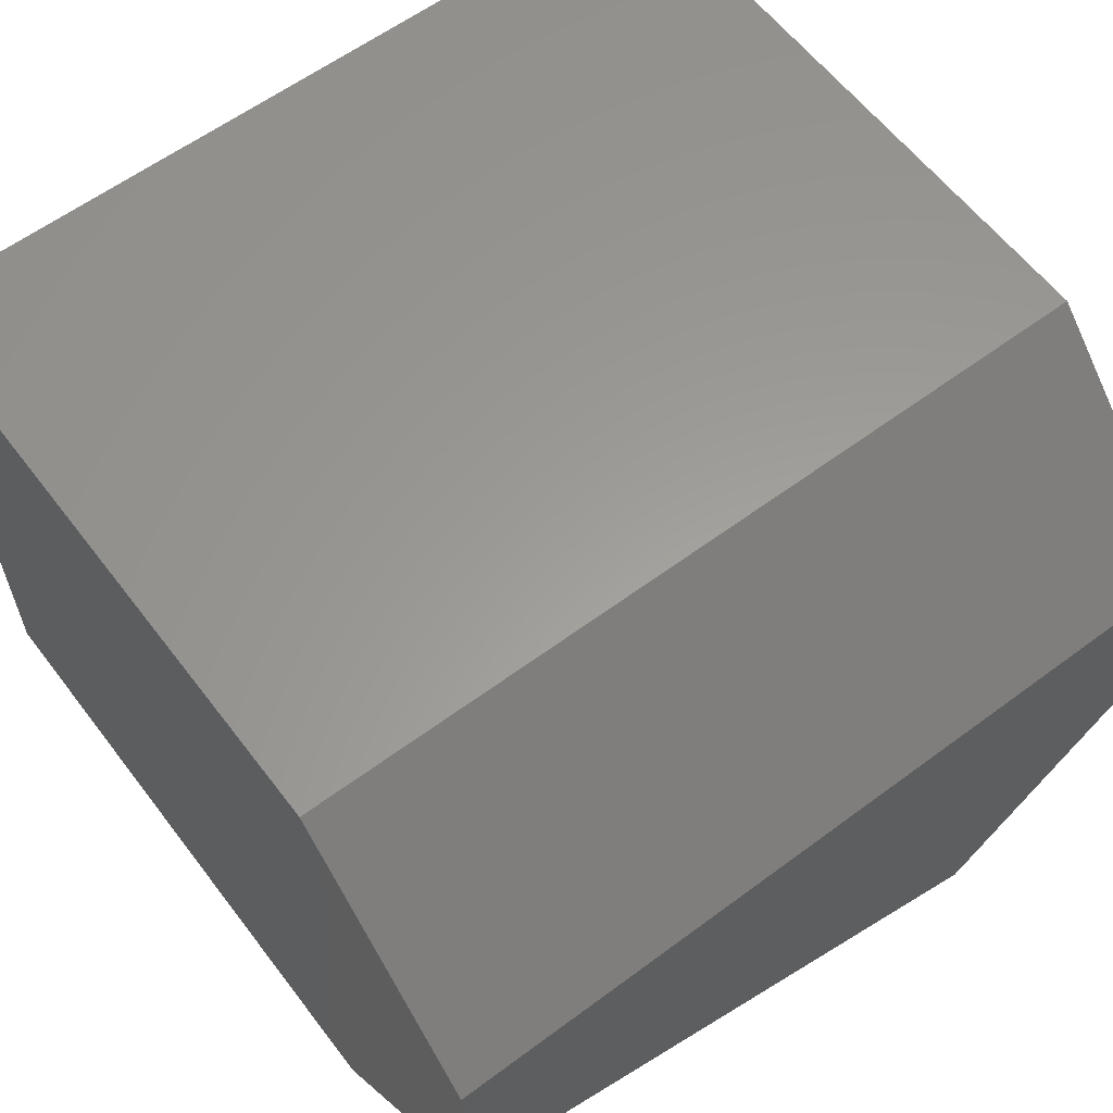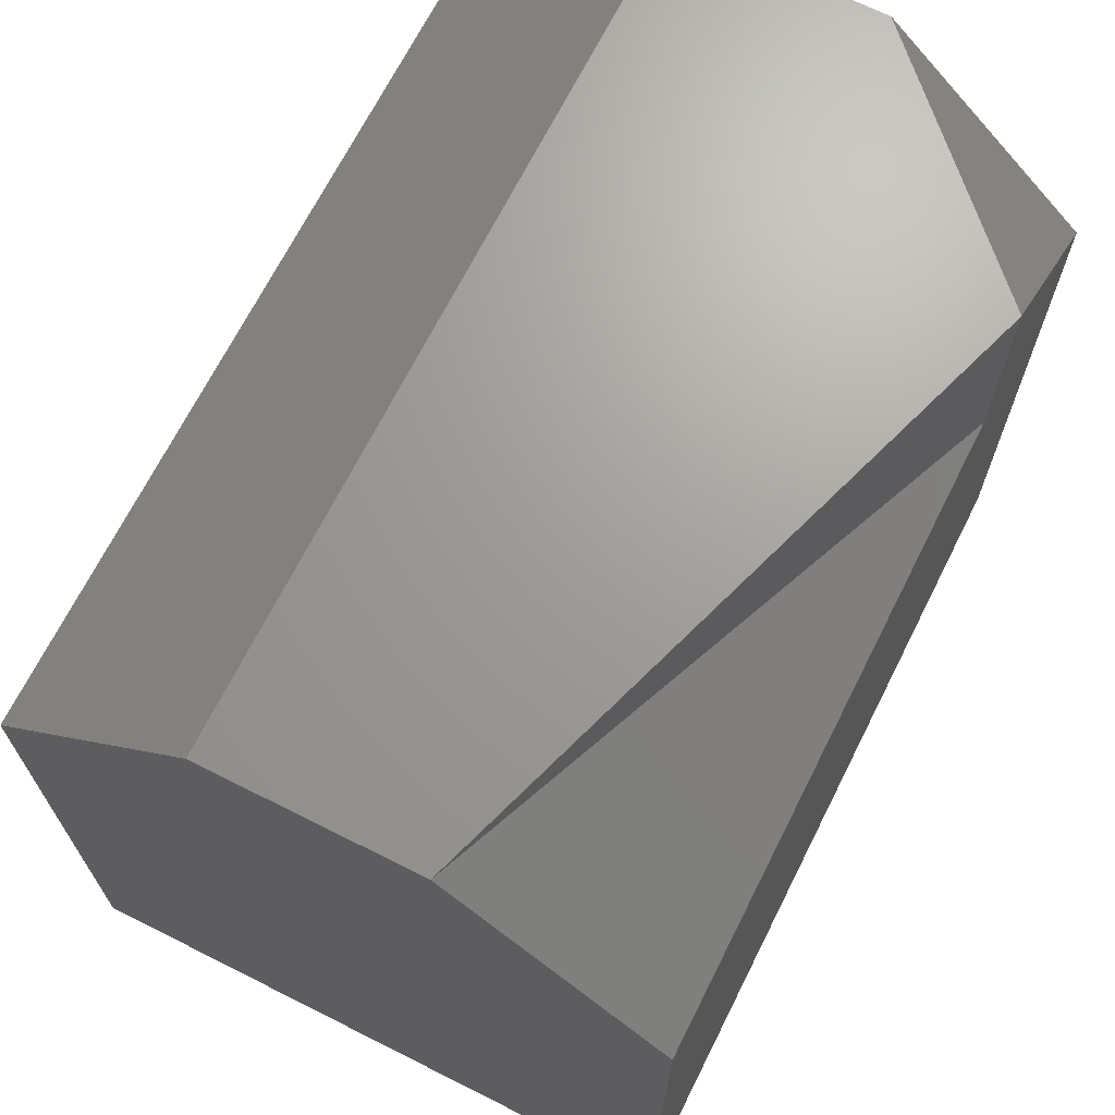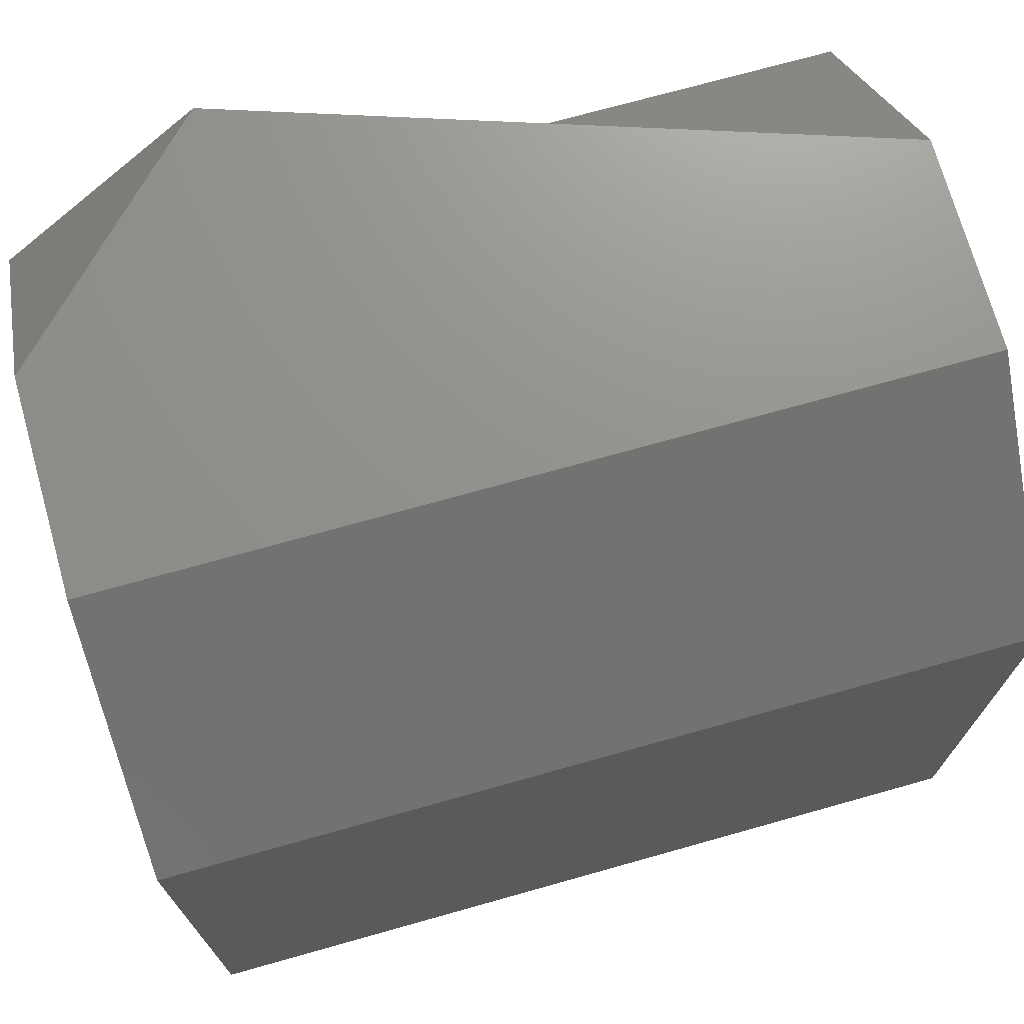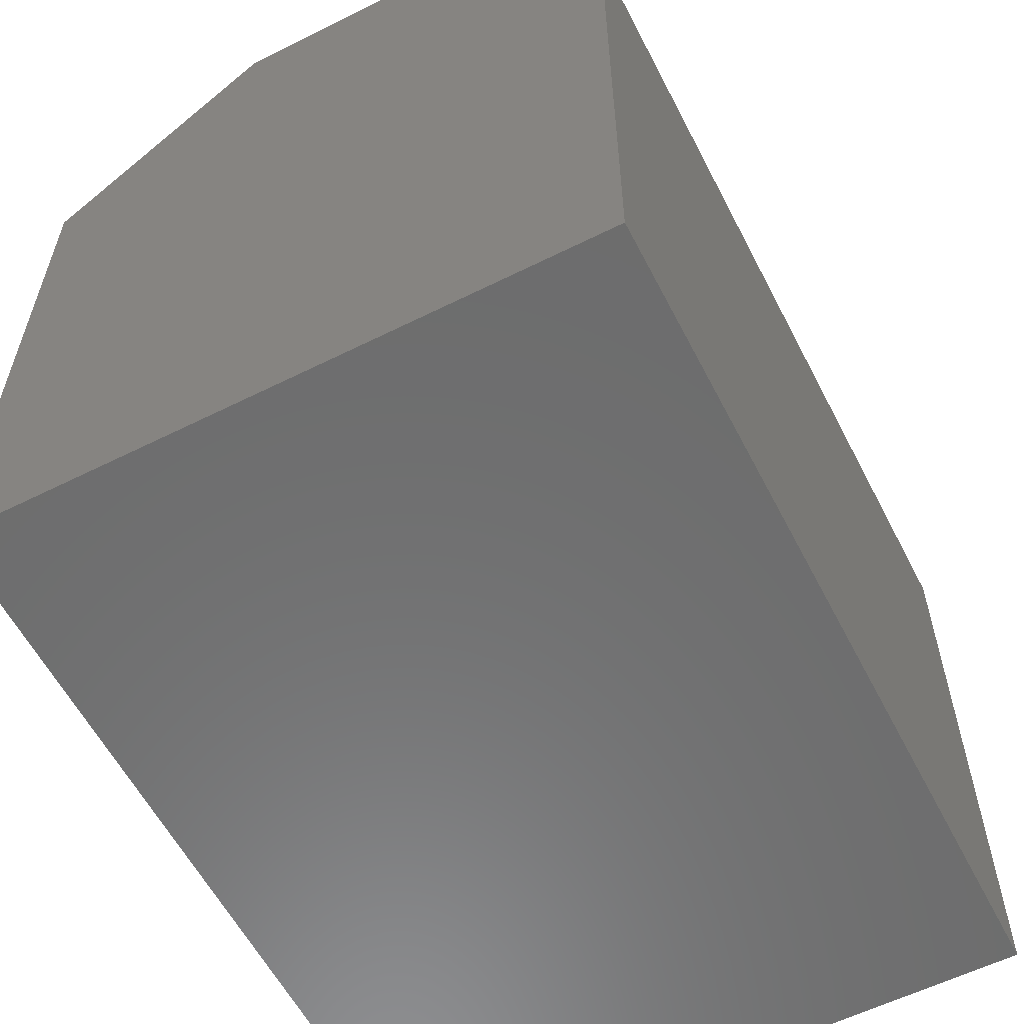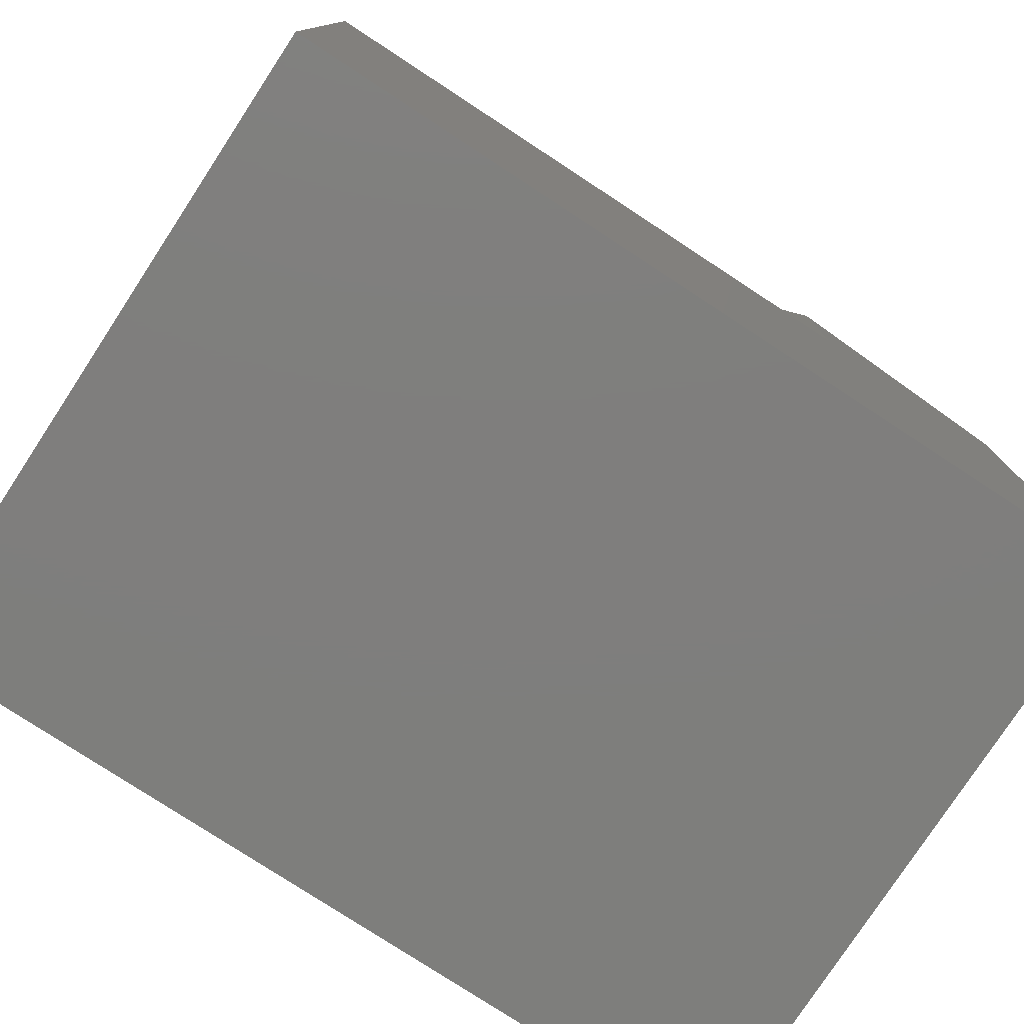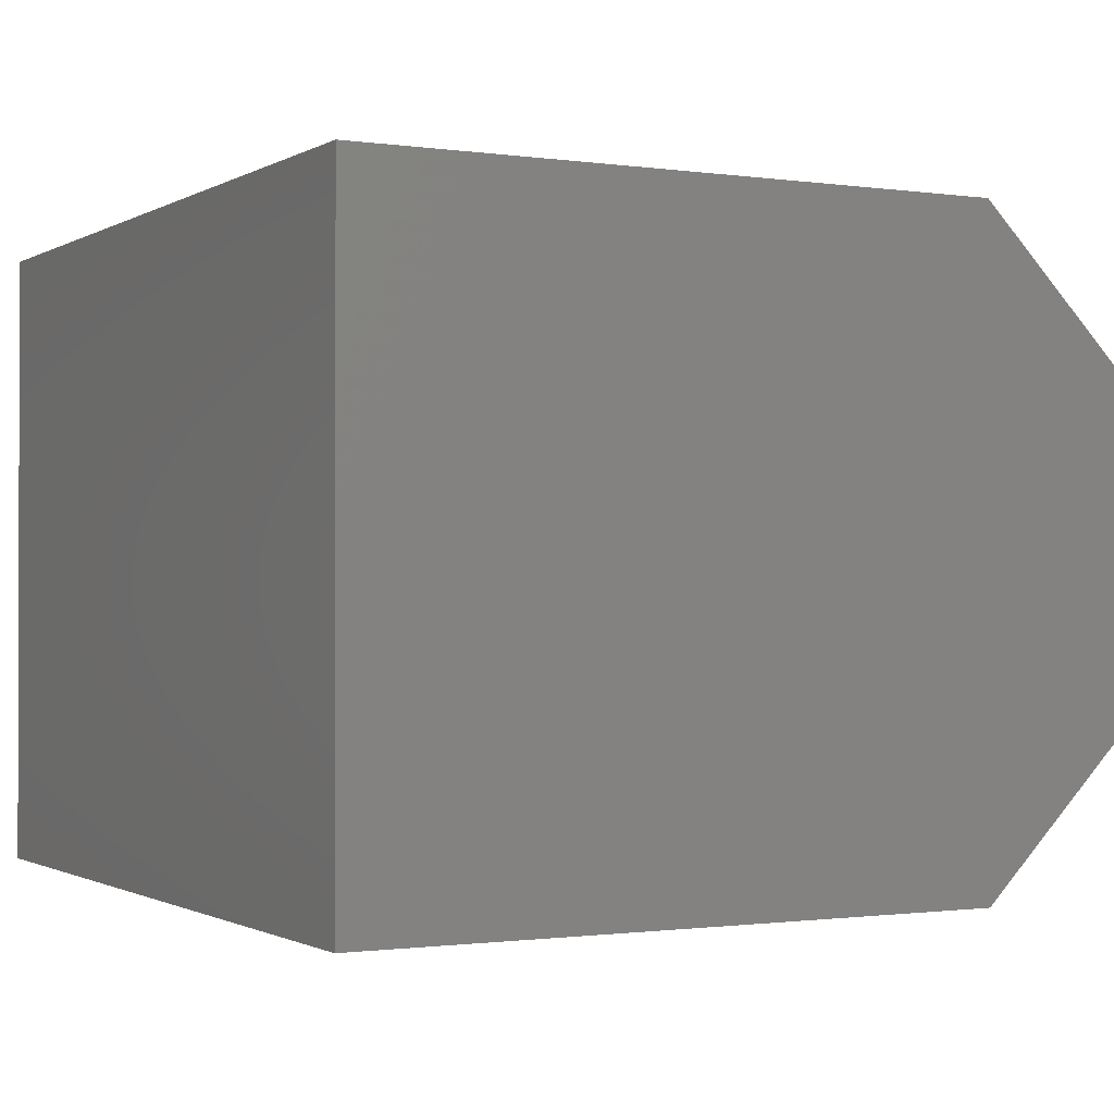
<metadata>
{"format":"stl","ext":"stl","renderer":"f3d","projection":"perspective","resolution":1024,"background":"white","views":[{"elev":60.4,"azim":-37.2,"up":"+Y"},{"elev":68.7,"azim":-63.3,"up":"+Z"},{"elev":72.0,"azim":164.3,"up":"+Z"},{"elev":-58.9,"azim":117.2,"up":"+Z"},{"elev":-78.2,"azim":-33.2,"up":"+Z"},{"elev":-0.9,"azim":-118.2,"up":"+Y"}]}
</metadata>
<code>
# stl→obj: 15 verts, 26 faces
v 0.743 0.475 -2.019
v 0.743 0.472 -2.019
v 0.743 0.475 -2.022
v 0.743 0.472 -2.022
v 0.743 0.474 -2.018
v 0.743 0.473 -2.018
v 0.746 0.472 -2.022
v 0.746 0.472 -2.019
v 0.746 0.472 -2.018
v 0.747 0.475 -2.019
v 0.747 0.474 -2.018
v 0.747 0.475 -2.022
v 0.747 0.472 -2.022
v 0.747 0.472 -2.019
v 0.747 0.473 -2.018
f 1 2 3
f 2 3 4
f 1 5 2
f 5 2 6
f 4 2 7
f 2 7 8
f 2 6 8
f 6 8 9
f 10 1 11
f 1 11 5
f 10 12 1
f 12 1 3
f 3 4 12
f 4 12 7
f 9 11 6
f 11 6 5
f 7 8 13
f 8 13 14
f 8 9 14
f 9 14 15
f 13 14 12
f 14 12 10
f 11 10 15
f 10 15 14
f 9 11 15
f 7 13 12

</code>
